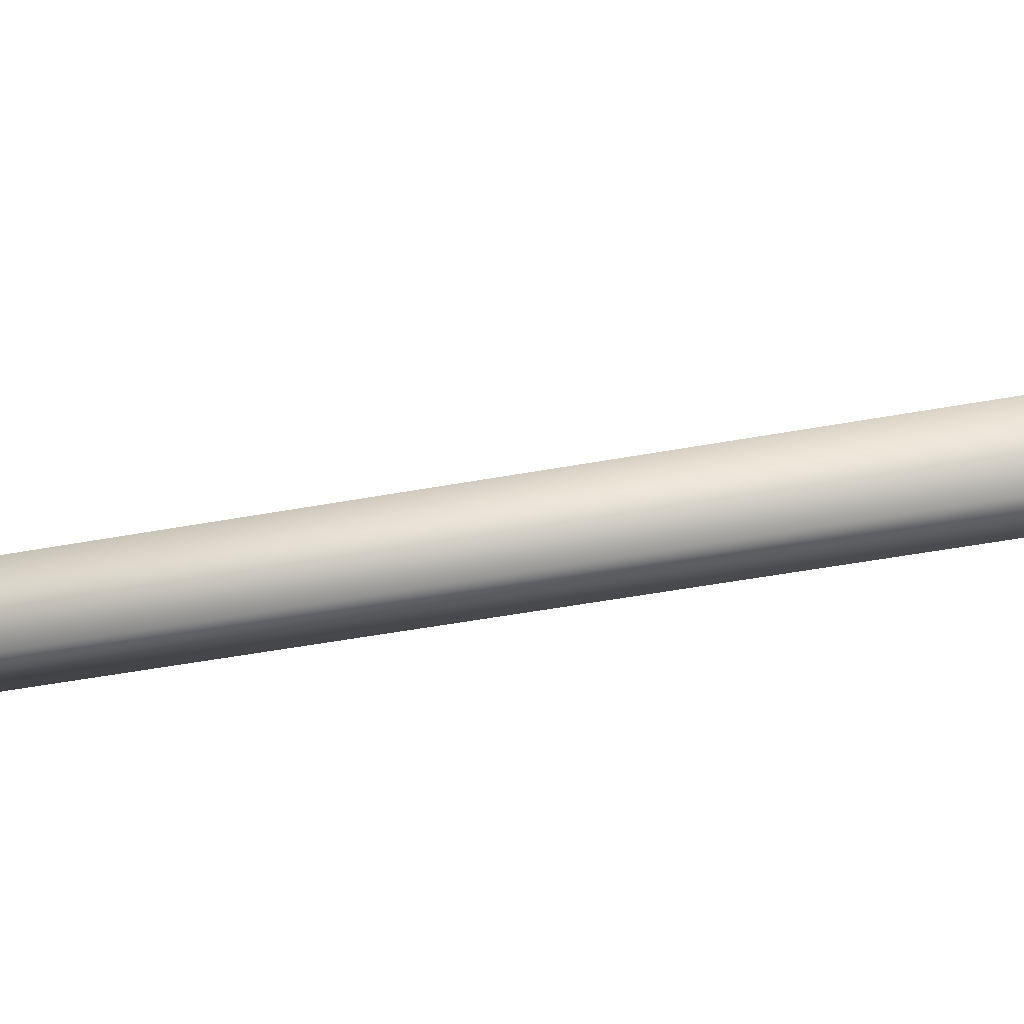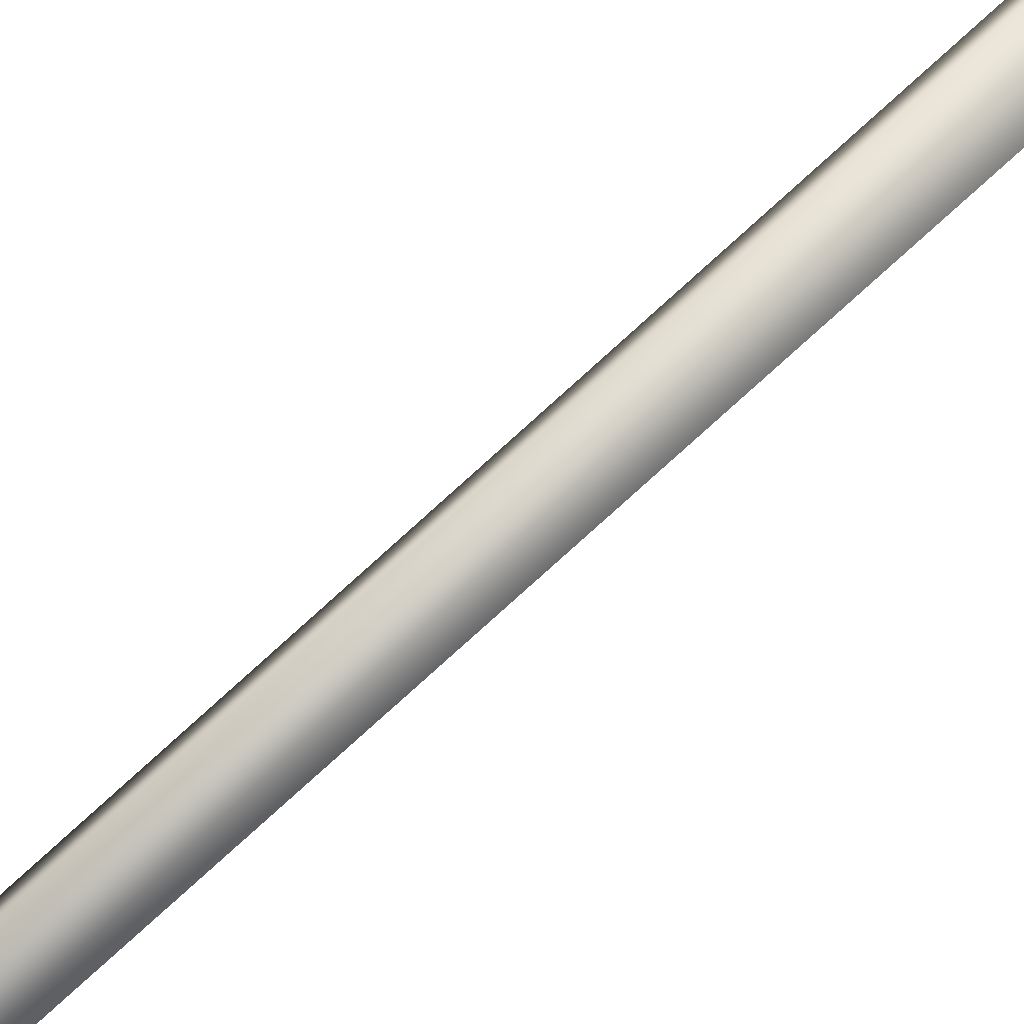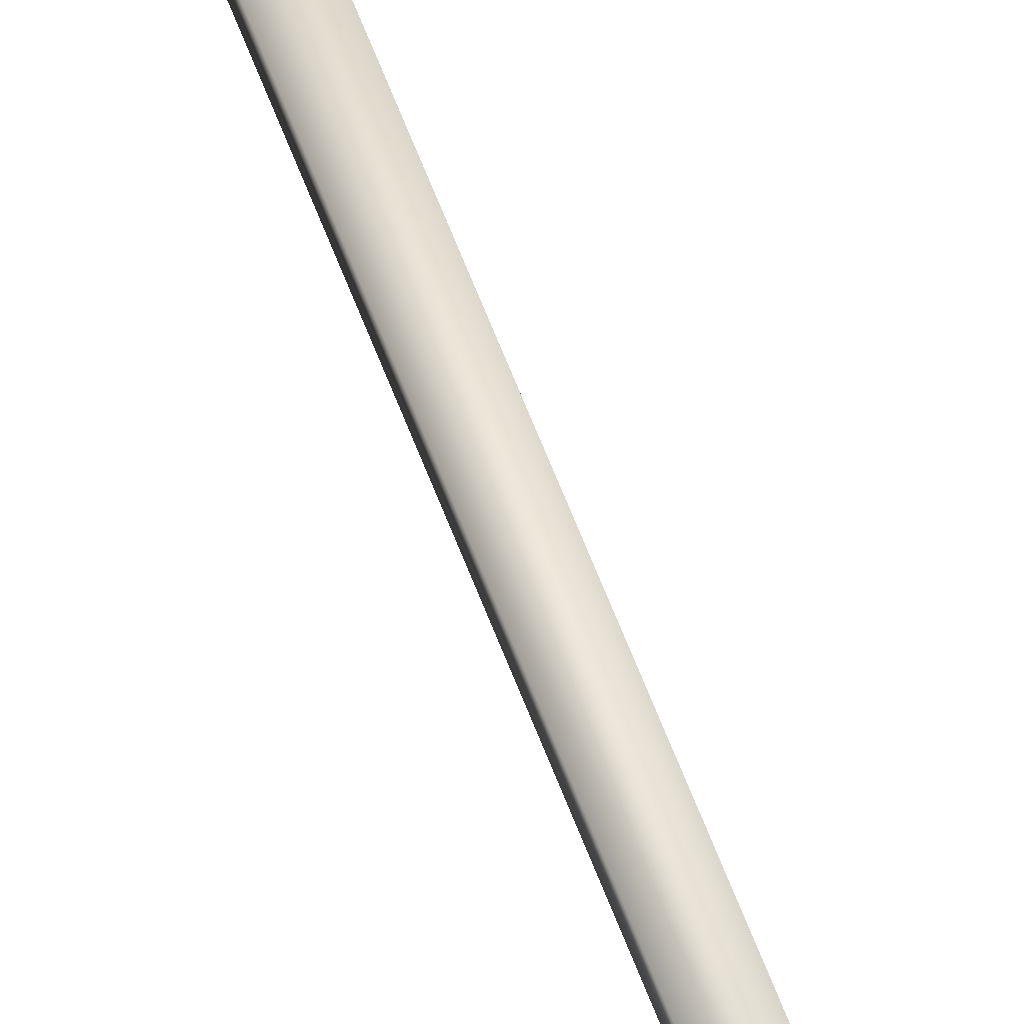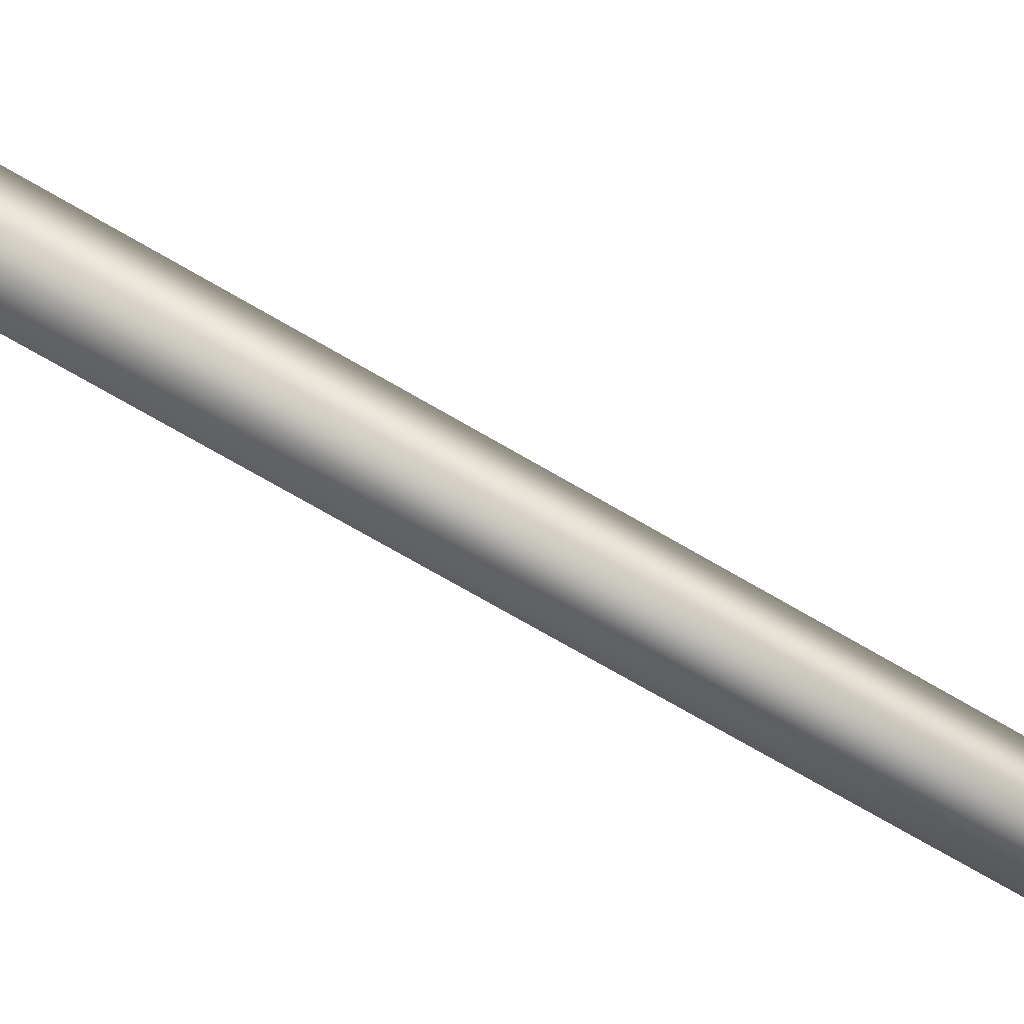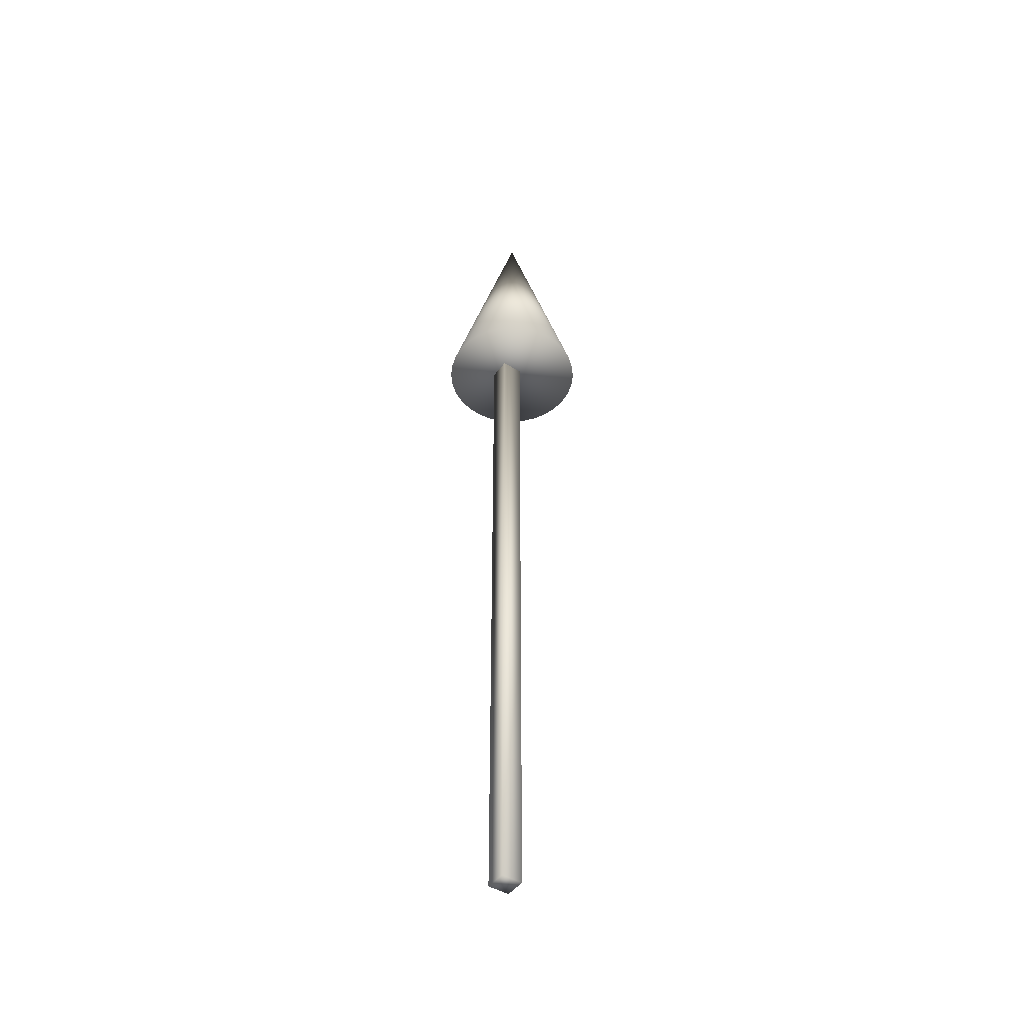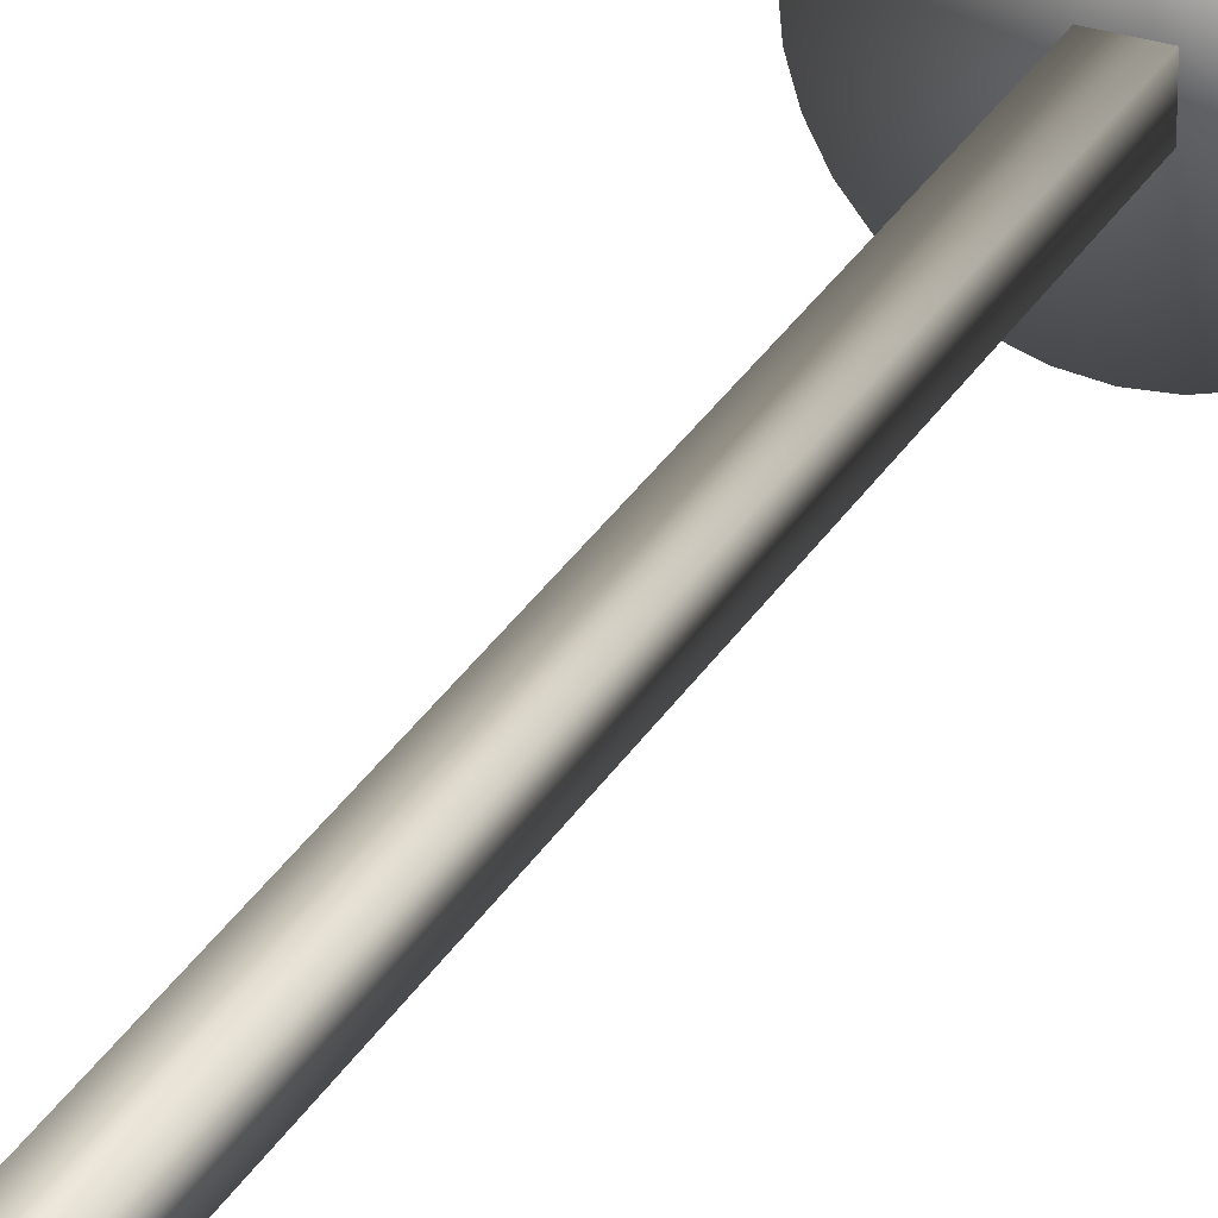
<metadata>
{"format":"obj","ext":"obj","renderer":"f3d","projection":"perspective","resolution":1024,"background":"white","views":[{"elev":-21.5,"azim":-67.1,"up":"+Y"},{"elev":-76.9,"azim":-47.6,"up":"+Y"},{"elev":70.9,"azim":158.1,"up":"+Y"},{"elev":-54.5,"azim":55.7,"up":"+Y"},{"elev":-46.0,"azim":55.7,"up":"+Z"},{"elev":29.9,"azim":-155.2,"up":"+Y"}]}
</metadata>
<code>
v 0.06 0.06 0
v -0.06 0.06 4
v 0.06 0.06 4
v -0.06 -0.06 -0
v -0.06 -0.06 4
v -0.06 0.06 0
v 0.06 -0.06 -0
v 0.06 -0.06 4
v 0.4015 0.04055 3.976
v 2e-06 0.04055 5.362
v 0.3938 -0.03777 3.976
v 0.3709 -0.1131 3.976
v 0.3338 -0.1825 3.976
v 0.2839 -0.2433 3.976
v 0.2231 -0.2933 3.976
v 0.1536 -0.3304 3.976
v 0.07833 -0.3532 3.976
v 1e-06 -0.3609 3.976
v -0.07832 -0.3532 3.976
v -0.1536 -0.3304 3.976
v -0.223 -0.2933 3.976
v -0.2839 -0.2433 3.976
v -0.3338 -0.1825 3.976
v -0.3709 -0.1131 3.976
v -0.3938 -0.03777 3.976
v -0.4015 0.04055 3.976
v -0.3938 0.1189 3.976
v -0.3709 0.1942 3.976
v -0.3338 0.2636 3.976
v -0.2839 0.3244 3.976
v -0.223 0.3744 3.976
v -0.1536 0.4115 3.976
v -0.07832 0.4343 3.976
v 1e-06 0.442 3.976
v 0.07833 0.4343 3.976
v 0.1536 0.4115 3.976
v 0.2231 0.3744 3.976
v 0.2839 0.3244 3.976
v 0.3338 0.2636 3.976
v 0.3709 0.1942 3.976
v 0.3938 0.1189 3.976
f 1 2 3
f 2 4 5
f 6 7 4
f 8 4 7
f 3 5 8
f 1 8 7
f 9 10 11
f 11 10 12
f 12 10 13
f 13 10 14
f 14 10 15
f 15 10 16
f 16 10 17
f 17 10 18
f 18 10 19
f 19 10 20
f 20 10 21
f 21 10 22
f 22 10 23
f 23 10 24
f 24 10 25
f 25 10 26
f 26 10 27
f 27 10 28
f 28 10 29
f 29 10 30
f 30 10 31
f 31 10 32
f 32 10 33
f 33 10 34
f 34 10 35
f 35 10 36
f 36 10 37
f 37 10 38
f 38 10 39
f 39 10 40
f 37 41 25
f 40 10 41
f 41 10 9
f 1 6 2
f 2 6 4
f 6 1 7
f 8 5 4
f 3 2 5
f 1 3 8
f 41 9 11
f 11 12 13
f 13 14 15
f 15 16 17
f 17 18 19
f 19 20 21
f 21 22 23
f 23 24 25
f 25 26 27
f 27 28 29
f 29 30 33
f 30 31 33
f 31 32 33
f 33 34 37
f 34 35 37
f 35 36 37
f 37 38 41
f 38 39 41
f 39 40 41
f 41 11 13
f 13 15 41
f 15 17 41
f 17 19 21
f 21 23 25
f 25 27 33
f 27 29 33
f 17 21 41
f 21 25 41
f 33 37 25

</code>
